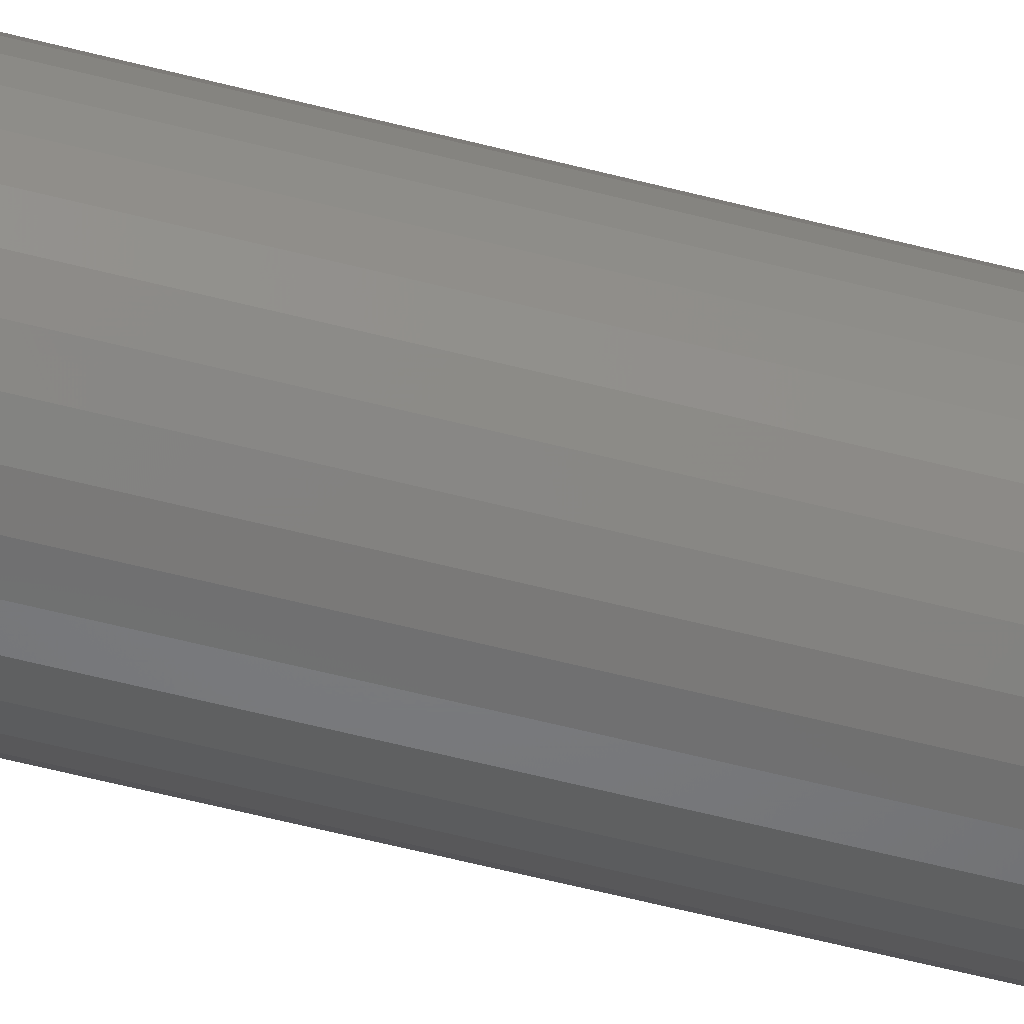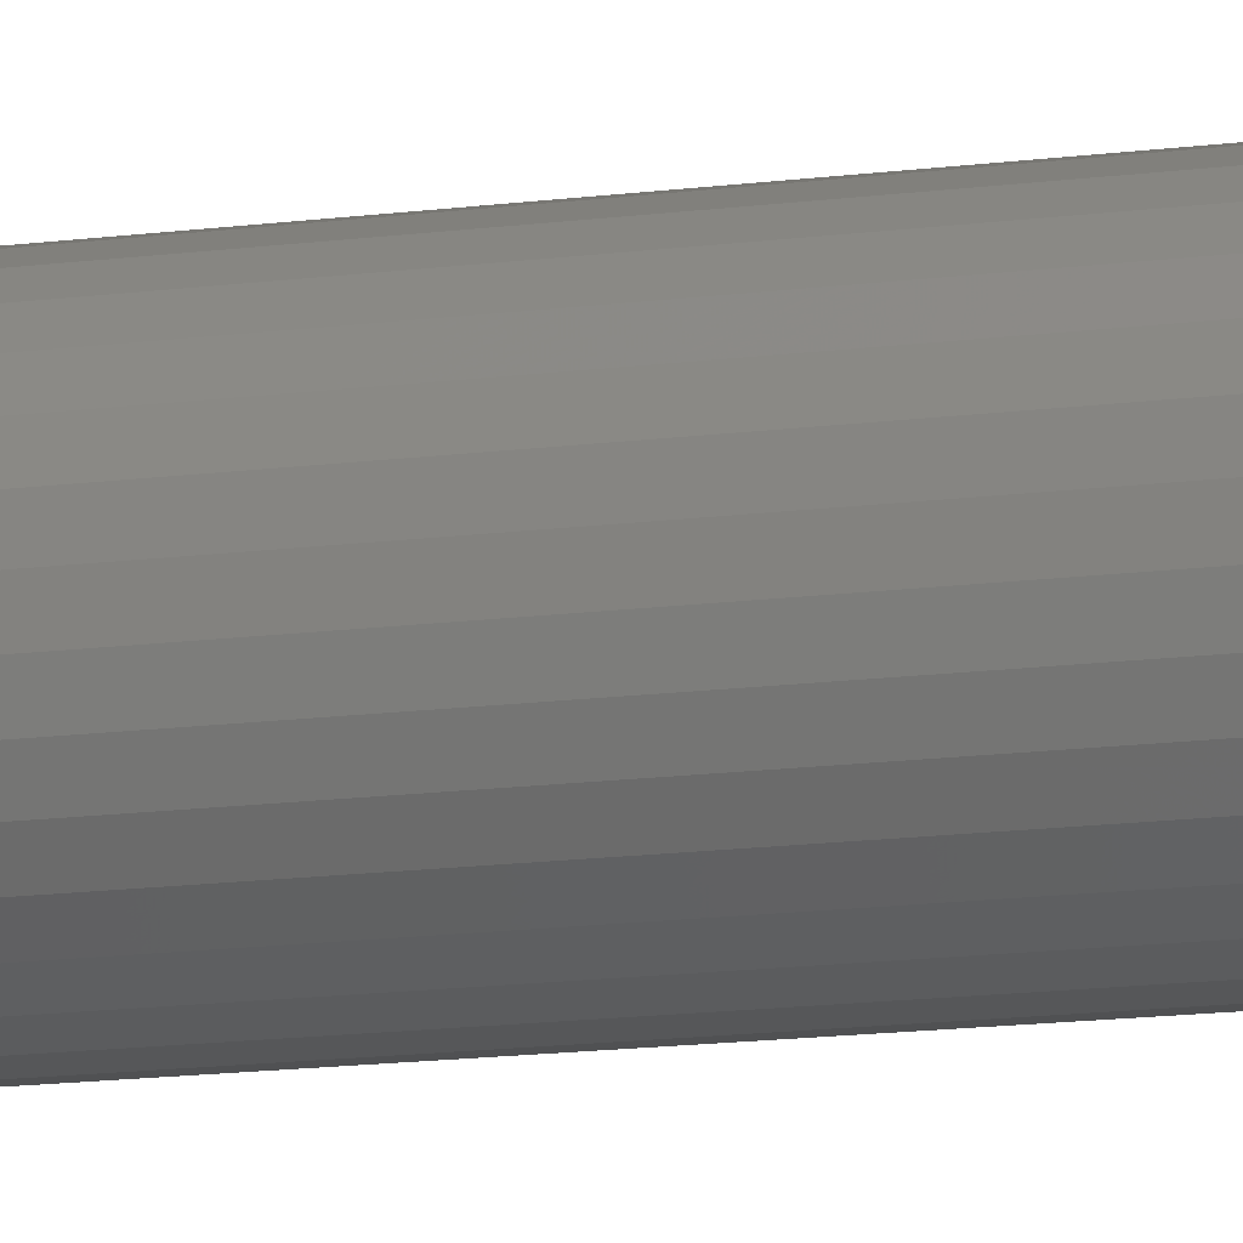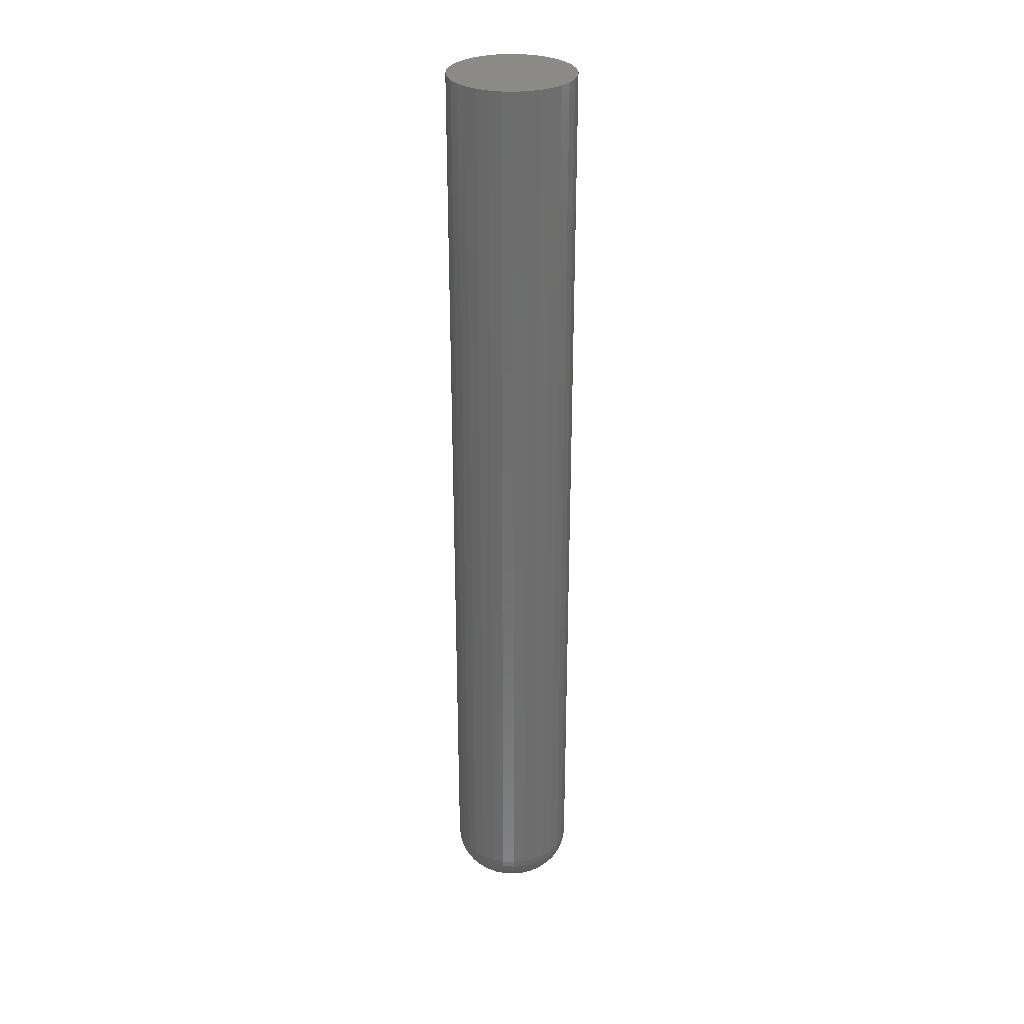
<metadata>
{"format":"stl","ext":"stl","renderer":"f3d","projection":"perspective","resolution":1024,"background":"white","views":[{"elev":-55.9,"azim":-105.4,"up":"+Y"},{"elev":-12.1,"azim":-71.0,"up":"+Y"},{"elev":30.1,"azim":-1.9,"up":"+Z"}]}
</metadata>
<code>
# stl→obj: 320 verts, 636 faces
v -0.005792 0.01656 0
v -0.002428 0.01758 0
v 0.001069 0.01793 0
v 0.004567 0.01758 0
v 0.00793 0.01656 0
v -0.008891 0.01491 0
v 0.01103 0.01491 0
v -0.01161 0.01268 0
v 0.01375 0.01268 0
v -0.01384 0.00996 0
v 0.01598 0.00996 0
v -0.01549 0.006861 0
v 0.01763 0.006861 0
v -0.01651 0.003498 0
v 0.01865 0.003498 0
v 0.01763 -0.006861 0
v -0.01549 -0.006861 0
v 0.01865 -0.003498 0
v -0.01384 -0.00996 0
v 0.01598 -0.00996 0
v -0.01161 -0.01268 0
v 0.01375 -0.01268 0
v -0.008891 -0.01491 0
v 0.01103 -0.01491 0
v -0.005792 -0.01656 0
v 0.00793 -0.01656 0
v -0.002428 -0.01758 0
v 0.001069 -0.01793 0
v 0.004567 -0.01758 0
v -0.01651 -0.003498 0
v -0.01686 -1.416e-17 0
v 0.019 -4.821e-18 0
v 0.05025 -9.94e-17 0.03125
v 0.05025 0 0.75
v 0.0493 -0.009594 0.03125
v 0.0493 -0.009594 0.75
v 0.0465 -0.01882 0.03125
v 0.0465 -0.01882 0.75
v 0.04196 -0.02732 0.03125
v 0.04196 -0.02732 0.75
v 0.03584 -0.03477 0.03125
v 0.03584 -0.03477 0.75
v 0.02839 -0.04089 0.03125
v 0.02839 -0.04089 0.75
v 0.01989 -0.04543 0.03125
v 0.01989 -0.04543 0.75
v 0.01066 -0.04823 0.03125
v 0.01066 -0.04823 0.75
v 0.001069 -0.04918 0.03125
v 0.001069 -0.04918 0.75
v -0.008525 -0.04823 0.03125
v -0.008525 -0.04823 0.75
v -0.01775 -0.04543 0.03125
v -0.01775 -0.04543 0.75
v -0.02625 -0.04089 0.03125
v -0.02625 -0.04089 0.75
v -0.0337 -0.03477 0.03125
v -0.0337 -0.03477 0.75
v -0.03982 -0.02732 0.03125
v -0.03982 -0.02732 0.75
v -0.04437 -0.01882 0.03125
v -0.04437 -0.01882 0.75
v -0.04716 -0.009594 0.03125
v -0.04716 -0.009594 0.75
v -0.04811 6.022e-18 0.03125
v -0.04811 6.022e-18 0.75
v -0.04716 0.009594 0.03125
v -0.04716 0.009594 0.75
v -0.04437 0.01882 0.03125
v -0.04437 0.01882 0.75
v -0.03982 0.02732 0.03125
v -0.03982 0.02732 0.75
v -0.0337 0.03477 0.03125
v -0.0337 0.03477 0.75
v -0.02625 0.04089 0.03125
v -0.02625 0.04089 0.75
v -0.01775 0.04543 0.03125
v -0.01775 0.04543 0.75
v -0.008525 0.04823 0.03125
v -0.008525 0.04823 0.75
v 0.001069 0.04918 0.03125
v 0.001069 0.04918 0.75
v 0.01066 0.04823 0.03125
v 0.01066 0.04823 0.75
v 0.01989 0.04543 0.03125
v 0.01989 0.04543 0.75
v 0.02839 0.04089 0.03125
v 0.02839 0.04089 0.75
v 0.03584 0.03477 0.03125
v 0.03584 0.03477 0.75
v 0.04196 0.02732 0.03125
v 0.04196 0.02732 0.75
v 0.0465 0.01882 0.03125
v 0.0465 0.01882 0.75
v 0.0493 0.009594 0.03125
v 0.0493 0.009594 0.75
v 0.04965 -2.082e-17 0.02515
v 0.04871 -0.009477 0.02515
v 0.04787 -2.082e-17 0.01929
v 0.04697 -0.00913 0.01929
v 0.04498 -2.082e-17 0.01389
v 0.04414 -0.008567 0.01389
v 0.04109 -1.388e-17 0.009153
v 0.04032 -0.007808 0.009153
v 0.03636 -1.388e-17 0.005267
v 0.03568 -0.006885 0.005267
v 0.03096 -1.041e-17 0.002379
v 0.03038 -0.005831 0.002379
v 0.02509 -3.469e-18 0.0006005
v 0.02463 -0.004687 0.0006005
v -0.04657 -0.009477 0.02515
v -0.04751 -3.469e-17 0.02515
v -0.04483 -0.00913 0.01929
v -0.04573 -3.816e-17 0.01929
v -0.042 -0.008567 0.01389
v -0.04284 -3.123e-17 0.01389
v -0.03819 -0.007808 0.009153
v -0.03896 -2.429e-17 0.009153
v -0.03354 -0.006885 0.005267
v -0.03422 -2.082e-17 0.005267
v -0.02824 -0.005831 0.002379
v -0.02882 -1.561e-17 0.002379
v -0.02249 -0.004687 0.0006005
v -0.02296 -1.214e-17 0.0006005
v -0.04381 -0.01859 0.02515
v -0.04217 -0.01791 0.01929
v -0.0395 -0.0168 0.01389
v -0.03591 -0.01532 0.009153
v -0.03153 -0.0135 0.005267
v -0.02654 -0.01144 0.002379
v -0.02113 -0.009194 0.0006005
v -0.03932 -0.02699 0.02515
v -0.03784 -0.026 0.01929
v -0.03544 -0.0244 0.01389
v -0.03221 -0.02224 0.009153
v -0.02827 -0.01961 0.005267
v -0.02378 -0.0166 0.002379
v -0.01891 -0.01335 0.0006005
v -0.03328 -0.03435 0.02515
v -0.03202 -0.03309 0.01929
v -0.02998 -0.03105 0.01389
v -0.02723 -0.0283 0.009153
v -0.02388 -0.02495 0.005267
v -0.02006 -0.02113 0.002379
v -0.01592 -0.01699 0.0006005
v -0.02592 -0.04039 0.02515
v -0.02493 -0.03891 0.01929
v -0.02333 -0.03651 0.01389
v -0.02117 -0.03328 0.009153
v -0.01854 -0.02934 0.005267
v -0.01553 -0.02485 0.002379
v -0.01228 -0.01998 0.0006005
v -0.01752 -0.04488 0.02515
v -0.01684 -0.04324 0.01929
v -0.01573 -0.04057 0.01389
v -0.01425 -0.03698 0.009153
v -0.01244 -0.0326 0.005267
v -0.01037 -0.02761 0.002379
v -0.008125 -0.0222 0.0006005
v -0.008408 -0.04764 0.02515
v -0.008061 -0.0459 0.01929
v -0.007498 -0.04307 0.01389
v -0.006739 -0.03926 0.009153
v -0.005816 -0.03461 0.005267
v -0.004761 -0.02931 0.002379
v -0.003618 -0.02356 0.0006005
v 0.001069 -0.04858 0.02515
v 0.001069 -0.0468 0.01929
v 0.001069 -0.04391 0.01389
v 0.001069 -0.04002 0.009153
v 0.001069 -0.03529 0.005267
v 0.001069 -0.02989 0.002379
v 0.001069 -0.02402 0.0006005
v 0.01055 -0.04764 0.02515
v 0.0102 -0.0459 0.01929
v 0.009636 -0.04307 0.01389
v 0.008878 -0.03926 0.009153
v 0.007954 -0.03461 0.005267
v 0.0069 -0.02931 0.002379
v 0.005756 -0.02356 0.0006005
v 0.01966 -0.04488 0.02515
v 0.01898 -0.04324 0.01929
v 0.01787 -0.04057 0.01389
v 0.01639 -0.03698 0.009153
v 0.01457 -0.0326 0.005267
v 0.01251 -0.02761 0.002379
v 0.01026 -0.0222 0.0006005
v 0.02806 -0.04039 0.02515
v 0.02707 -0.03891 0.01929
v 0.02546 -0.03651 0.01389
v 0.02331 -0.03328 0.009153
v 0.02067 -0.02934 0.005267
v 0.01767 -0.02485 0.002379
v 0.01442 -0.01998 0.0006005
v 0.03542 -0.03435 0.02515
v 0.03416 -0.03309 0.01929
v 0.03212 -0.03105 0.01389
v 0.02937 -0.0283 0.009153
v 0.02602 -0.02495 0.005267
v 0.0222 -0.02113 0.002379
v 0.01806 -0.01699 0.0006005
v 0.04146 -0.02699 0.02515
v 0.03998 -0.026 0.01929
v 0.03758 -0.0244 0.01389
v 0.03435 -0.02224 0.009153
v 0.03041 -0.01961 0.005267
v 0.02592 -0.0166 0.002379
v 0.02104 -0.01335 0.0006005
v 0.04595 -0.01859 0.02515
v 0.04431 -0.01791 0.01929
v 0.04164 -0.0168 0.01389
v 0.03805 -0.01532 0.009153
v 0.03367 -0.0135 0.005267
v 0.02868 -0.01144 0.002379
v 0.02326 -0.009194 0.0006005
v -0.04657 0.009477 0.02515
v -0.04483 0.00913 0.01929
v -0.042 0.008567 0.01389
v -0.03819 0.007808 0.009153
v -0.03354 0.006885 0.005267
v -0.02824 0.005831 0.002379
v -0.02249 0.004687 0.0006005
v 0.04871 0.009477 0.02515
v 0.04697 0.00913 0.01929
v 0.04414 0.008567 0.01389
v 0.04032 0.007808 0.009153
v 0.03568 0.006885 0.005267
v 0.03038 0.005831 0.002379
v 0.02463 0.004687 0.0006005
v 0.04595 0.01859 0.02515
v 0.04431 0.01791 0.01929
v 0.04164 0.0168 0.01389
v 0.03805 0.01532 0.009153
v 0.03367 0.0135 0.005267
v 0.02868 0.01144 0.002379
v 0.02326 0.009194 0.0006005
v 0.04146 0.02699 0.02515
v 0.03998 0.026 0.01929
v 0.03758 0.0244 0.01389
v 0.03435 0.02224 0.009153
v 0.03041 0.01961 0.005267
v 0.02592 0.0166 0.002379
v 0.02104 0.01335 0.0006005
v 0.03542 0.03435 0.02515
v 0.03416 0.03309 0.01929
v 0.03212 0.03105 0.01389
v 0.02937 0.0283 0.009153
v 0.02602 0.02495 0.005267
v 0.0222 0.02113 0.002379
v 0.01806 0.01699 0.0006005
v 0.02806 0.04039 0.02515
v 0.02707 0.03891 0.01929
v 0.02546 0.03651 0.01389
v 0.02331 0.03328 0.009153
v 0.02067 0.02934 0.005267
v 0.01767 0.02485 0.002379
v 0.01442 0.01998 0.0006005
v 0.01966 0.04488 0.02515
v 0.01898 0.04324 0.01929
v 0.01787 0.04057 0.01389
v 0.01639 0.03698 0.009153
v 0.01457 0.0326 0.005267
v 0.01251 0.02761 0.002379
v 0.01026 0.0222 0.0006005
v 0.01055 0.04764 0.02515
v 0.0102 0.0459 0.01929
v 0.009636 0.04307 0.01389
v 0.008878 0.03926 0.009153
v 0.007954 0.03461 0.005267
v 0.0069 0.02931 0.002379
v 0.005756 0.02356 0.0006005
v 0.001069 0.04858 0.02515
v 0.001069 0.0468 0.01929
v 0.001069 0.04391 0.01389
v 0.001069 0.04002 0.009153
v 0.001069 0.03529 0.005267
v 0.001069 0.02989 0.002379
v 0.001069 0.02402 0.0006005
v -0.008408 0.04764 0.02515
v -0.008061 0.0459 0.01929
v -0.007498 0.04307 0.01389
v -0.006739 0.03926 0.009153
v -0.005816 0.03461 0.005267
v -0.004761 0.02931 0.002379
v -0.003618 0.02356 0.0006005
v -0.01752 0.04488 0.02515
v -0.01684 0.04324 0.01929
v -0.01573 0.04057 0.01389
v -0.01425 0.03698 0.009153
v -0.01244 0.0326 0.005267
v -0.01037 0.02761 0.002379
v -0.008125 0.0222 0.0006005
v -0.02592 0.04039 0.02515
v -0.02493 0.03891 0.01929
v -0.02333 0.03651 0.01389
v -0.02117 0.03328 0.009153
v -0.01854 0.02934 0.005267
v -0.01553 0.02485 0.002379
v -0.01228 0.01998 0.0006005
v -0.03328 0.03435 0.02515
v -0.03202 0.03309 0.01929
v -0.02998 0.03105 0.01389
v -0.02723 0.0283 0.009153
v -0.02388 0.02495 0.005267
v -0.02006 0.02113 0.002379
v -0.01592 0.01699 0.0006005
v -0.03932 0.02699 0.02515
v -0.03784 0.026 0.01929
v -0.03544 0.0244 0.01389
v -0.03221 0.02224 0.009153
v -0.02827 0.01961 0.005267
v -0.02378 0.0166 0.002379
v -0.01891 0.01335 0.0006005
v -0.04381 0.01859 0.02515
v -0.04217 0.01791 0.01929
v -0.0395 0.0168 0.01389
v -0.03591 0.01532 0.009153
v -0.03153 0.0135 0.005267
v -0.02654 0.01144 0.002379
v -0.02113 0.009194 0.0006005
f 1 2 3
f 1 3 4
f 5 1 4
f 6 1 5
f 7 6 5
f 8 6 7
f 9 8 7
f 10 8 9
f 11 10 9
f 12 10 11
f 13 12 11
f 14 12 13
f 15 14 13
f 16 17 18
f 19 17 16
f 20 19 16
f 21 19 20
f 22 21 20
f 23 21 22
f 24 23 22
f 25 23 24
f 26 25 24
f 27 25 26
f 28 27 26
f 29 28 26
f 17 30 18
f 18 30 31
f 18 31 32
f 32 31 14
f 32 14 15
f 33 34 35
f 35 34 36
f 35 36 37
f 37 36 38
f 37 38 39
f 39 38 40
f 39 40 41
f 41 40 42
f 41 42 43
f 43 42 44
f 43 44 45
f 45 44 46
f 45 46 47
f 47 46 48
f 47 48 49
f 49 48 50
f 49 50 51
f 51 50 52
f 51 52 53
f 53 52 54
f 53 54 55
f 55 54 56
f 55 56 57
f 57 56 58
f 57 58 59
f 59 58 60
f 59 60 61
f 61 60 62
f 61 62 63
f 63 62 64
f 63 64 65
f 65 64 66
f 65 66 67
f 67 66 68
f 67 68 69
f 69 68 70
f 69 70 71
f 71 70 72
f 71 72 73
f 73 72 74
f 73 74 75
f 75 74 76
f 75 76 77
f 77 76 78
f 77 78 79
f 79 78 80
f 79 80 81
f 81 80 82
f 81 82 83
f 83 82 84
f 83 84 85
f 85 84 86
f 85 86 87
f 87 86 88
f 87 88 89
f 89 88 90
f 89 90 91
f 91 90 92
f 91 92 93
f 93 92 94
f 93 94 95
f 95 94 96
f 95 96 33
f 33 96 34
f 33 35 97
f 97 35 98
f 97 98 99
f 99 98 100
f 99 100 101
f 101 100 102
f 101 102 103
f 103 102 104
f 103 104 105
f 105 104 106
f 105 106 107
f 107 106 108
f 107 108 109
f 109 108 110
f 109 110 32
f 32 110 18
f 63 65 111
f 111 65 112
f 111 112 113
f 113 112 114
f 113 114 115
f 115 114 116
f 115 116 117
f 117 116 118
f 117 118 119
f 119 118 120
f 119 120 121
f 121 120 122
f 121 122 123
f 123 122 124
f 123 124 30
f 30 124 31
f 61 63 125
f 125 63 111
f 125 111 126
f 126 111 113
f 126 113 127
f 127 113 115
f 127 115 128
f 128 115 117
f 128 117 129
f 129 117 119
f 129 119 130
f 130 119 121
f 130 121 131
f 131 121 123
f 131 123 17
f 17 123 30
f 59 61 132
f 132 61 125
f 132 125 133
f 133 125 126
f 133 126 134
f 134 126 127
f 134 127 135
f 135 127 128
f 135 128 136
f 136 128 129
f 136 129 137
f 137 129 130
f 137 130 138
f 138 130 131
f 138 131 19
f 19 131 17
f 57 59 139
f 139 59 132
f 139 132 140
f 140 132 133
f 140 133 141
f 141 133 134
f 141 134 142
f 142 134 135
f 142 135 143
f 143 135 136
f 143 136 144
f 144 136 137
f 144 137 145
f 145 137 138
f 145 138 21
f 21 138 19
f 55 57 146
f 146 57 139
f 146 139 147
f 147 139 140
f 147 140 148
f 148 140 141
f 148 141 149
f 149 141 142
f 149 142 150
f 150 142 143
f 150 143 151
f 151 143 144
f 151 144 152
f 152 144 145
f 152 145 23
f 23 145 21
f 53 55 153
f 153 55 146
f 153 146 154
f 154 146 147
f 154 147 155
f 155 147 148
f 155 148 156
f 156 148 149
f 156 149 157
f 157 149 150
f 157 150 158
f 158 150 151
f 158 151 159
f 159 151 152
f 159 152 25
f 25 152 23
f 51 53 160
f 160 53 153
f 160 153 161
f 161 153 154
f 161 154 162
f 162 154 155
f 162 155 163
f 163 155 156
f 163 156 164
f 164 156 157
f 164 157 165
f 165 157 158
f 165 158 166
f 166 158 159
f 166 159 27
f 27 159 25
f 49 51 167
f 167 51 160
f 167 160 168
f 168 160 161
f 168 161 169
f 169 161 162
f 169 162 170
f 170 162 163
f 170 163 171
f 171 163 164
f 171 164 172
f 172 164 165
f 172 165 173
f 173 165 166
f 173 166 28
f 28 166 27
f 47 49 174
f 174 49 167
f 174 167 175
f 175 167 168
f 175 168 176
f 176 168 169
f 176 169 177
f 177 169 170
f 177 170 178
f 178 170 171
f 178 171 179
f 179 171 172
f 179 172 180
f 180 172 173
f 180 173 29
f 29 173 28
f 45 47 181
f 181 47 174
f 181 174 182
f 182 174 175
f 182 175 183
f 183 175 176
f 183 176 184
f 184 176 177
f 184 177 185
f 185 177 178
f 185 178 186
f 186 178 179
f 186 179 187
f 187 179 180
f 187 180 26
f 26 180 29
f 43 45 188
f 188 45 181
f 188 181 189
f 189 181 182
f 189 182 190
f 190 182 183
f 190 183 191
f 191 183 184
f 191 184 192
f 192 184 185
f 192 185 193
f 193 185 186
f 193 186 194
f 194 186 187
f 194 187 24
f 24 187 26
f 41 43 195
f 195 43 188
f 195 188 196
f 196 188 189
f 196 189 197
f 197 189 190
f 197 190 198
f 198 190 191
f 198 191 199
f 199 191 192
f 199 192 200
f 200 192 193
f 200 193 201
f 201 193 194
f 201 194 22
f 22 194 24
f 39 41 202
f 202 41 195
f 202 195 203
f 203 195 196
f 203 196 204
f 204 196 197
f 204 197 205
f 205 197 198
f 205 198 206
f 206 198 199
f 206 199 207
f 207 199 200
f 207 200 208
f 208 200 201
f 208 201 20
f 20 201 22
f 37 39 209
f 209 39 202
f 209 202 210
f 210 202 203
f 210 203 211
f 211 203 204
f 211 204 212
f 212 204 205
f 212 205 213
f 213 205 206
f 213 206 214
f 214 206 207
f 214 207 215
f 215 207 208
f 215 208 16
f 16 208 20
f 35 37 98
f 98 37 209
f 98 209 100
f 100 209 210
f 100 210 102
f 102 210 211
f 102 211 104
f 104 211 212
f 104 212 106
f 106 212 213
f 106 213 108
f 108 213 214
f 108 214 110
f 110 214 215
f 110 215 18
f 18 215 16
f 65 67 112
f 112 67 216
f 112 216 114
f 114 216 217
f 114 217 116
f 116 217 218
f 116 218 118
f 118 218 219
f 118 219 120
f 120 219 220
f 120 220 122
f 122 220 221
f 122 221 124
f 124 221 222
f 124 222 31
f 31 222 14
f 95 33 223
f 223 33 97
f 223 97 224
f 224 97 99
f 224 99 225
f 225 99 101
f 225 101 226
f 226 101 103
f 226 103 227
f 227 103 105
f 227 105 228
f 228 105 107
f 228 107 229
f 229 107 109
f 229 109 15
f 15 109 32
f 93 95 230
f 230 95 223
f 230 223 231
f 231 223 224
f 231 224 232
f 232 224 225
f 232 225 233
f 233 225 226
f 233 226 234
f 234 226 227
f 234 227 235
f 235 227 228
f 235 228 236
f 236 228 229
f 236 229 13
f 13 229 15
f 91 93 237
f 237 93 230
f 237 230 238
f 238 230 231
f 238 231 239
f 239 231 232
f 239 232 240
f 240 232 233
f 240 233 241
f 241 233 234
f 241 234 242
f 242 234 235
f 242 235 243
f 243 235 236
f 243 236 11
f 11 236 13
f 89 91 244
f 244 91 237
f 244 237 245
f 245 237 238
f 245 238 246
f 246 238 239
f 246 239 247
f 247 239 240
f 247 240 248
f 248 240 241
f 248 241 249
f 249 241 242
f 249 242 250
f 250 242 243
f 250 243 9
f 9 243 11
f 87 89 251
f 251 89 244
f 251 244 252
f 252 244 245
f 252 245 253
f 253 245 246
f 253 246 254
f 254 246 247
f 254 247 255
f 255 247 248
f 255 248 256
f 256 248 249
f 256 249 257
f 257 249 250
f 257 250 7
f 7 250 9
f 85 87 258
f 258 87 251
f 258 251 259
f 259 251 252
f 259 252 260
f 260 252 253
f 260 253 261
f 261 253 254
f 261 254 262
f 262 254 255
f 262 255 263
f 263 255 256
f 263 256 264
f 264 256 257
f 264 257 5
f 5 257 7
f 83 85 265
f 265 85 258
f 265 258 266
f 266 258 259
f 266 259 267
f 267 259 260
f 267 260 268
f 268 260 261
f 268 261 269
f 269 261 262
f 269 262 270
f 270 262 263
f 270 263 271
f 271 263 264
f 271 264 4
f 4 264 5
f 81 83 272
f 272 83 265
f 272 265 273
f 273 265 266
f 273 266 274
f 274 266 267
f 274 267 275
f 275 267 268
f 275 268 276
f 276 268 269
f 276 269 277
f 277 269 270
f 277 270 278
f 278 270 271
f 278 271 3
f 3 271 4
f 79 81 279
f 279 81 272
f 279 272 280
f 280 272 273
f 280 273 281
f 281 273 274
f 281 274 282
f 282 274 275
f 282 275 283
f 283 275 276
f 283 276 284
f 284 276 277
f 284 277 285
f 285 277 278
f 285 278 2
f 2 278 3
f 77 79 286
f 286 79 279
f 286 279 287
f 287 279 280
f 287 280 288
f 288 280 281
f 288 281 289
f 289 281 282
f 289 282 290
f 290 282 283
f 290 283 291
f 291 283 284
f 291 284 292
f 292 284 285
f 292 285 1
f 1 285 2
f 75 77 293
f 293 77 286
f 293 286 294
f 294 286 287
f 294 287 295
f 295 287 288
f 295 288 296
f 296 288 289
f 296 289 297
f 297 289 290
f 297 290 298
f 298 290 291
f 298 291 299
f 299 291 292
f 299 292 6
f 6 292 1
f 73 75 300
f 300 75 293
f 300 293 301
f 301 293 294
f 301 294 302
f 302 294 295
f 302 295 303
f 303 295 296
f 303 296 304
f 304 296 297
f 304 297 305
f 305 297 298
f 305 298 306
f 306 298 299
f 306 299 8
f 8 299 6
f 71 73 307
f 307 73 300
f 307 300 308
f 308 300 301
f 308 301 309
f 309 301 302
f 309 302 310
f 310 302 303
f 310 303 311
f 311 303 304
f 311 304 312
f 312 304 305
f 312 305 313
f 313 305 306
f 313 306 10
f 10 306 8
f 69 71 314
f 314 71 307
f 314 307 315
f 315 307 308
f 315 308 316
f 316 308 309
f 316 309 317
f 317 309 310
f 317 310 318
f 318 310 311
f 318 311 319
f 319 311 312
f 319 312 320
f 320 312 313
f 320 313 12
f 12 313 10
f 67 69 216
f 216 69 314
f 216 314 217
f 217 314 315
f 217 315 218
f 218 315 316
f 218 316 219
f 219 316 317
f 219 317 220
f 220 317 318
f 220 318 221
f 221 318 319
f 221 319 222
f 222 319 320
f 222 320 14
f 14 320 12
f 82 80 78
f 84 82 78
f 84 78 86
f 86 78 76
f 86 76 88
f 88 76 74
f 88 74 90
f 90 74 72
f 90 72 92
f 92 72 70
f 92 70 94
f 94 70 68
f 94 68 96
f 36 62 38
f 38 62 60
f 38 60 40
f 40 60 58
f 40 58 42
f 42 58 56
f 42 56 44
f 44 56 54
f 44 54 46
f 46 54 52
f 46 52 50
f 46 50 48
f 96 68 34
f 34 68 66
f 34 66 36
f 36 66 64
f 36 64 62

</code>
